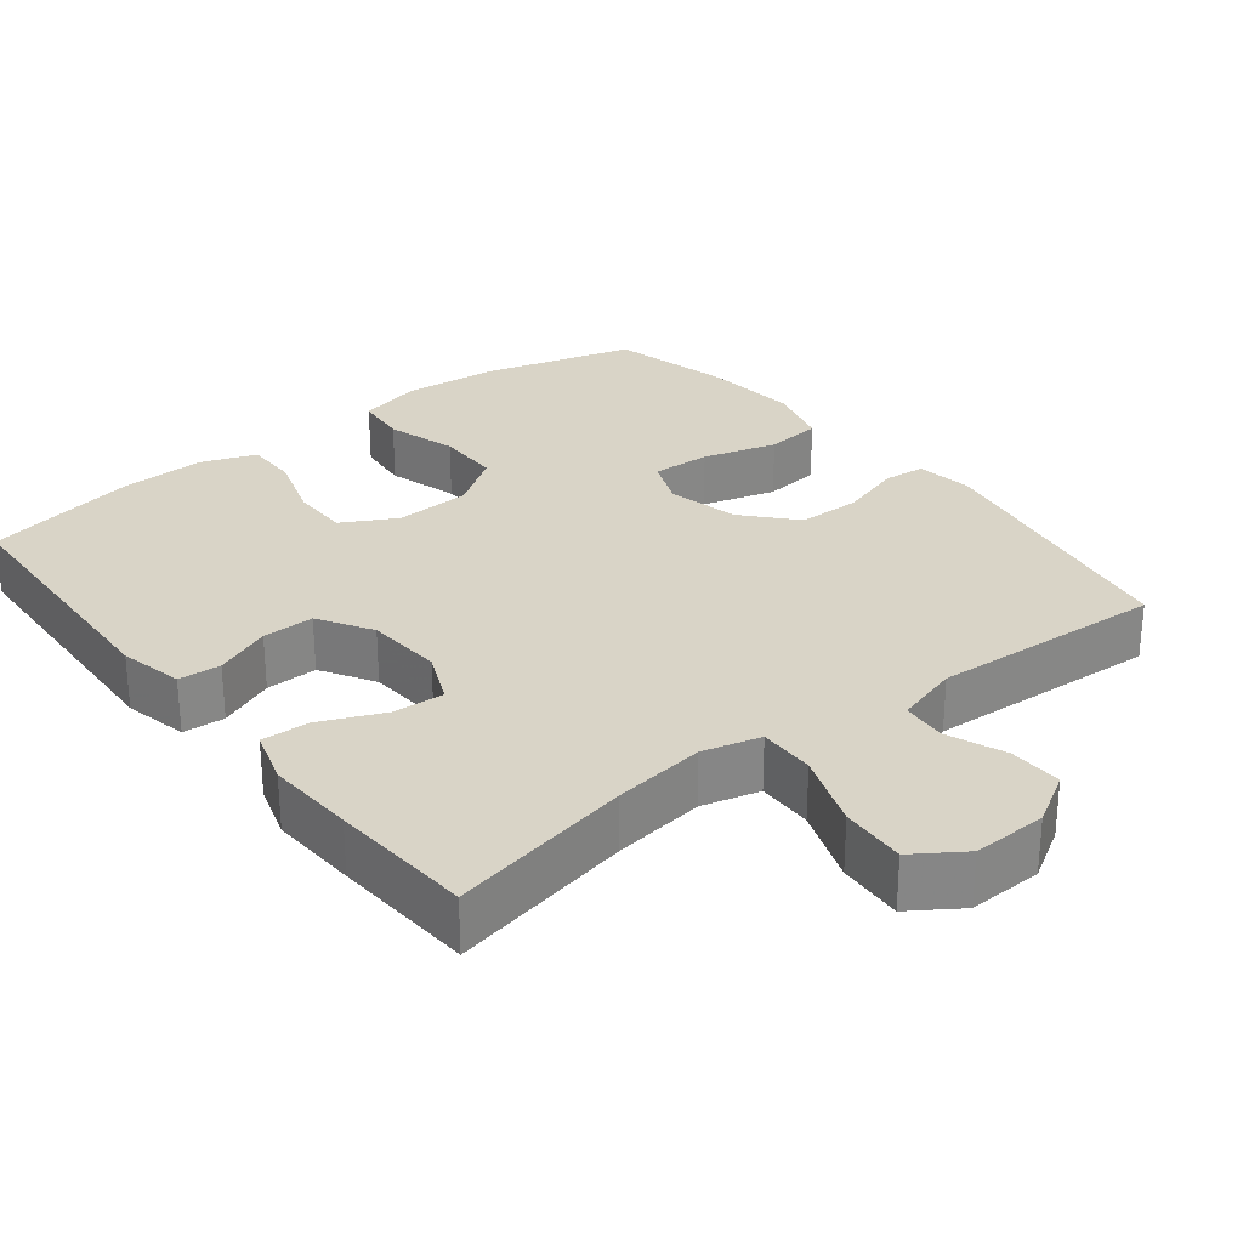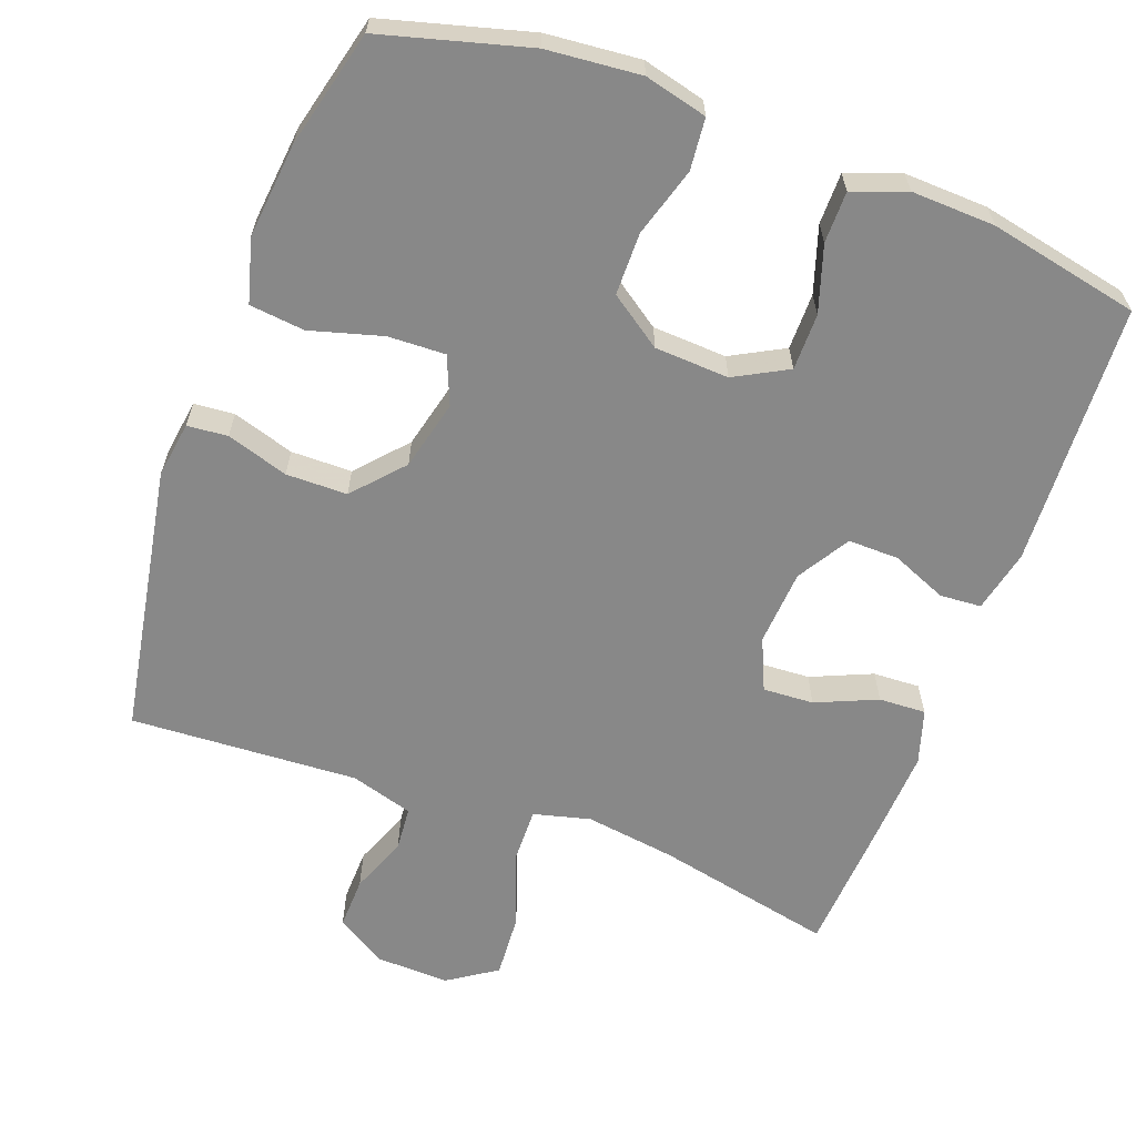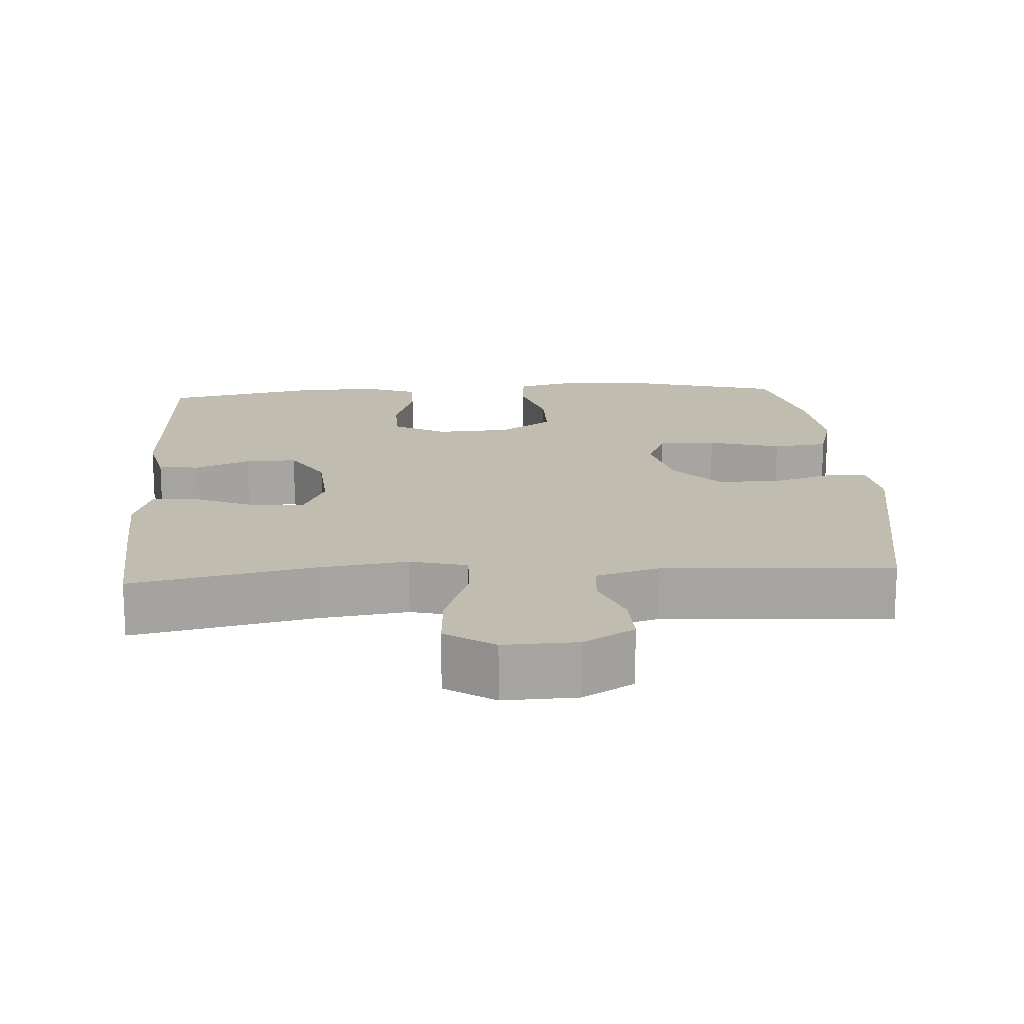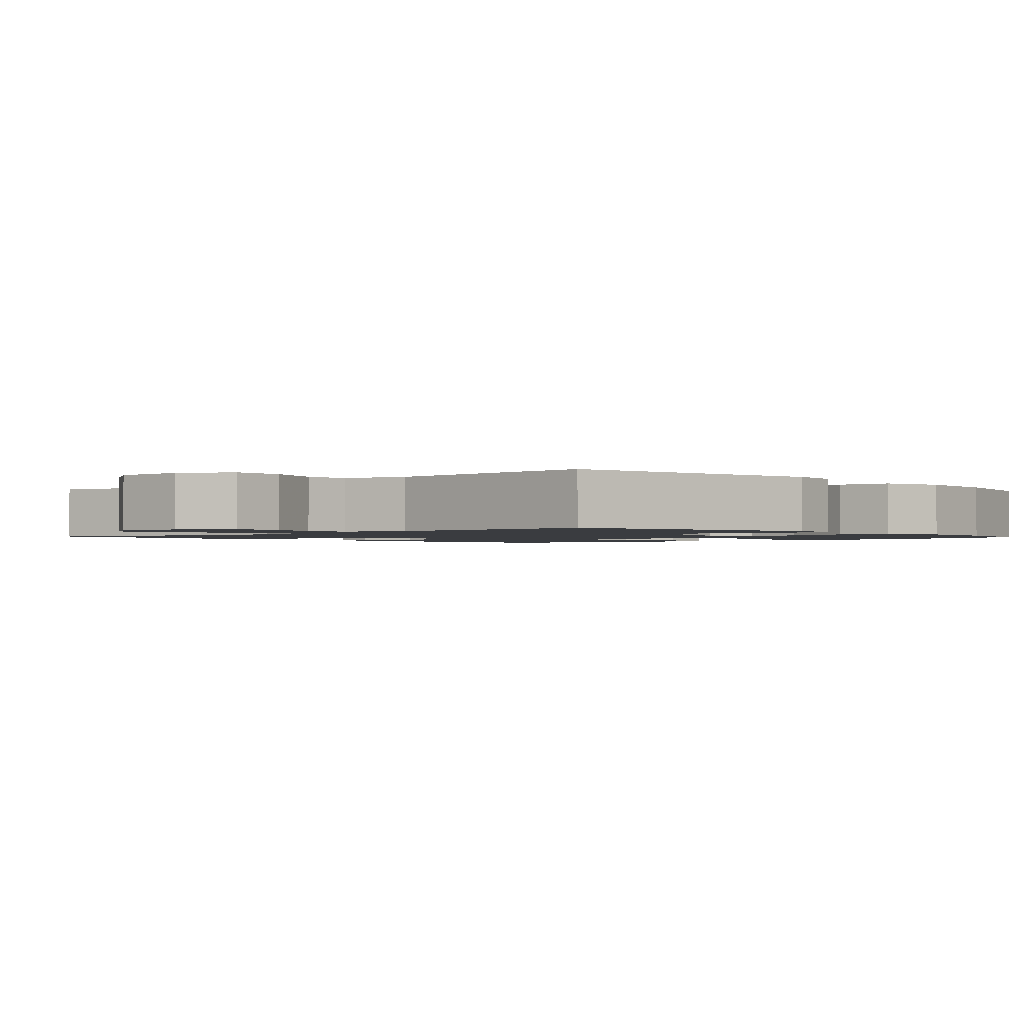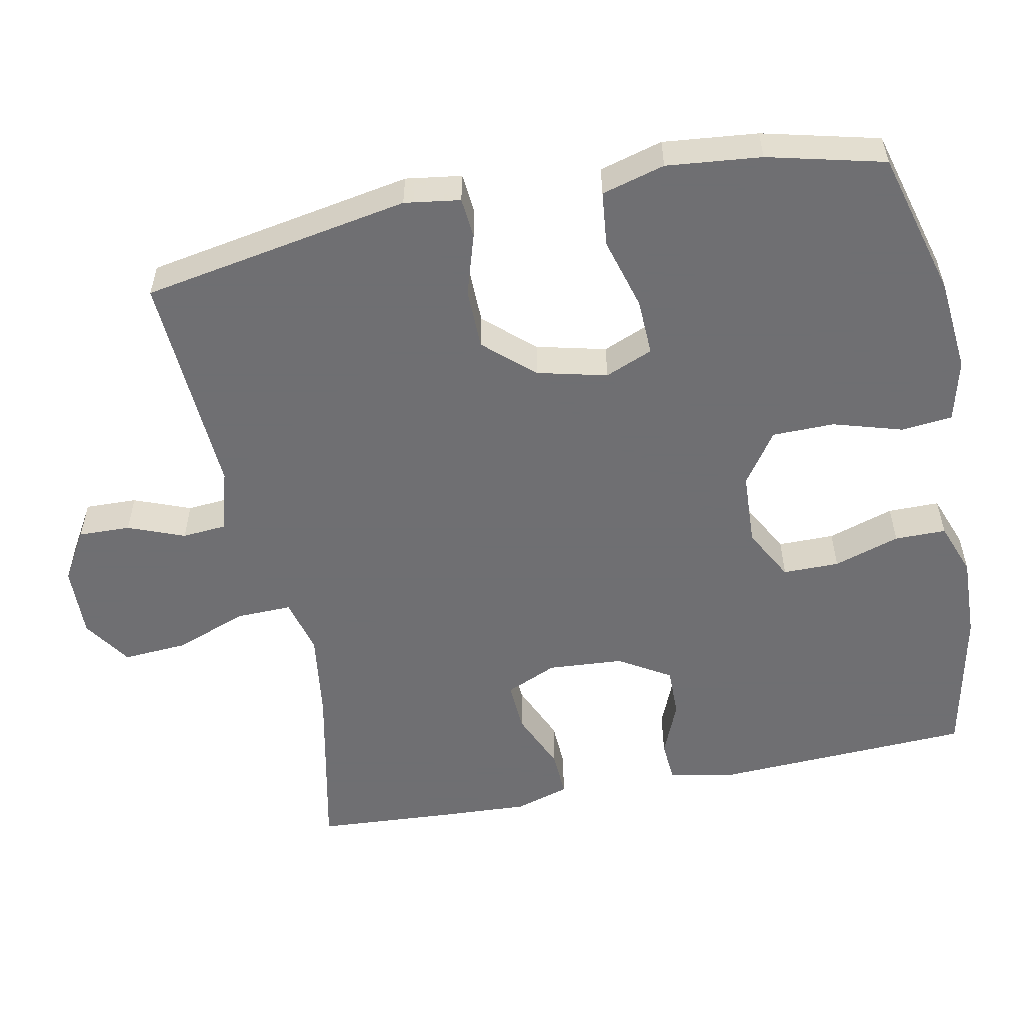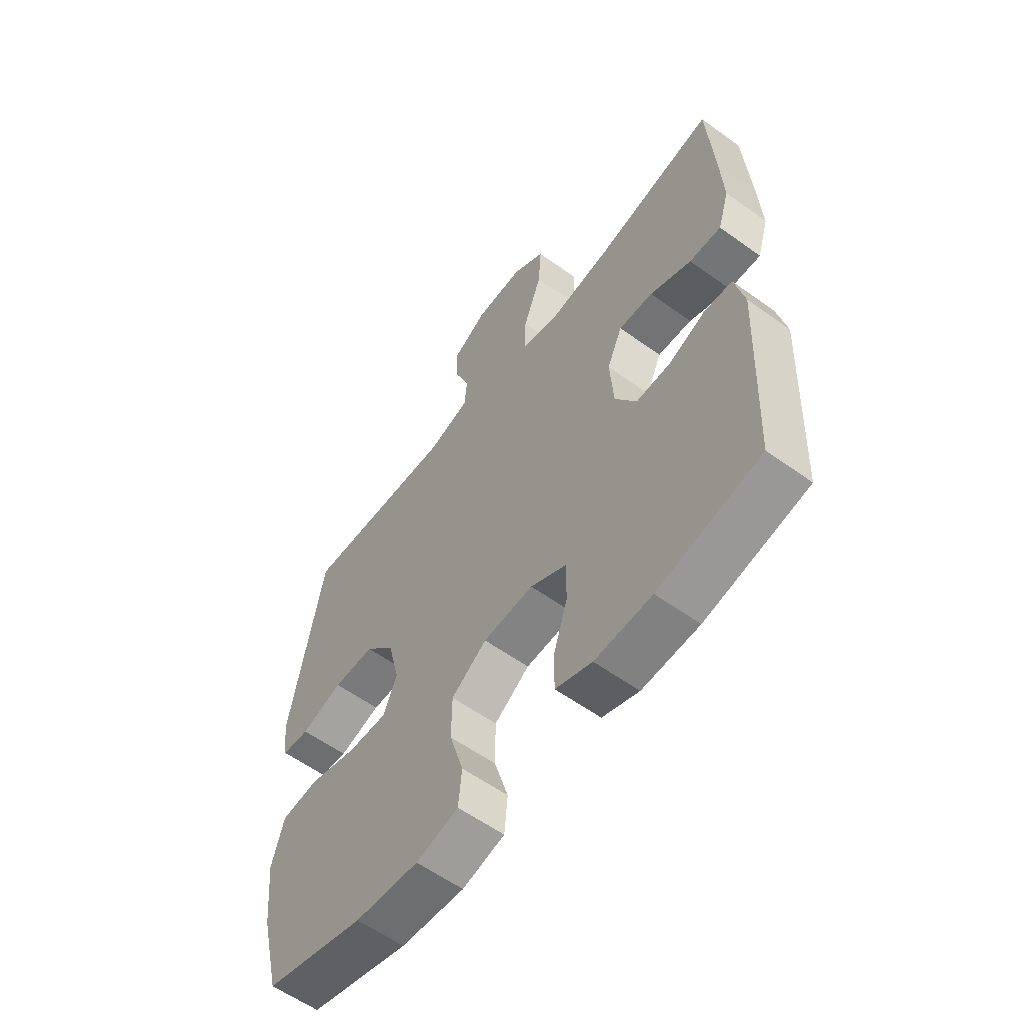
<metadata>
{"format":"obj","ext":"obj","renderer":"f3d","projection":"perspective","resolution":1024,"background":"white","views":[{"elev":28.4,"azim":-38.2,"up":"+Y"},{"elev":-62.9,"azim":159.6,"up":"+Y"},{"elev":16.6,"azim":-3.8,"up":"+Y"},{"elev":-1.5,"azim":42.5,"up":"+Y"},{"elev":-54.7,"azim":101.3,"up":"+Y"},{"elev":-58.8,"azim":-126.6,"up":"+Z"}]}
</metadata>
<code>
v -0.5 0.07 0.5
v -0.257 0.07 0.449
v -0.134 0.07 0.432
v -0.057 0.07 0.452
v -0.059 0.07 0.527
v -0.096 0.07 0.628
v -0.102 0.07 0.715
v -0.036 0.07 0.759
v 0.063 0.07 0.756
v 0.132 0.07 0.715
v 0.13 0.07 0.644
v 0.1 0.07 0.567
v 0.105 0.07 0.507
v 0.19 0.07 0.482
v 0.5 0.07 0.5
v 0.566 0.07 0.134
v 0.555 0.07 0.058
v 0.5 0.07 0.053
v 0.416 0.07 0.079
v 0.333 0.07 0.078
v 0.273 0.07 0.011
v 0.25 0.07 -0.084
v 0.277 0.07 -0.149
v 0.355 0.07 -0.146
v 0.453 0.07 -0.118
v 0.528 0.07 -0.126
v 0.552 0.07 -0.212
v 0.539 0.07 -0.341
v 0.5 0.07 -0.5
v 0.3 0.07 -0.555
v 0.172 0.07 -0.567
v 0.087 0.07 -0.546
v 0.08 0.07 -0.476
v 0.108 0.07 -0.382
v 0.107 0.07 -0.297
v 0.036 0.07 -0.248
v -0.065 0.07 -0.243
v -0.137 0.07 -0.282
v -0.137 0.07 -0.359
v -0.108 0.07 -0.449
v -0.108 0.07 -0.519
v -0.181 0.07 -0.546
v -0.295 0.07 -0.542
v -0.5 0.07 -0.5
v -0.517 0.07 -0.142
v -0.498 0.07 -0.057
v -0.442 0.07 -0.053
v -0.367 0.07 -0.084
v -0.298 0.07 -0.085
v -0.255 0.07 -0.014
v -0.248 0.07 0.089
v -0.279 0.07 0.159
v -0.348 0.07 0.155
v -0.431 0.07 0.119
v -0.495 0.07 0.116
v -0.518 0.07 0.19
v -0.512 0.07 0.309
v -0.5 0 0.5
v -0.257 0 0.449
v -0.134 0 0.432
v -0.057 0 0.452
v -0.059 0 0.527
v -0.096 0 0.628
v -0.102 0 0.715
v -0.036 0 0.759
v 0.063 0 0.756
v 0.132 0 0.715
v 0.13 0 0.644
v 0.1 0 0.567
v 0.105 0 0.507
v 0.19 0 0.482
v 0.5 0 0.5
v 0.566 0 0.134
v 0.555 0 0.058
v 0.5 0 0.053
v 0.416 0 0.079
v 0.333 0 0.078
v 0.273 0 0.011
v 0.25 0 -0.084
v 0.277 0 -0.149
v 0.355 0 -0.146
v 0.453 0 -0.118
v 0.528 0 -0.126
v 0.552 0 -0.212
v 0.539 0 -0.341
v 0.5 0 -0.5
v 0.3 0 -0.555
v 0.172 0 -0.567
v 0.087 0 -0.546
v 0.08 0 -0.476
v 0.108 0 -0.382
v 0.107 0 -0.297
v 0.036 0 -0.248
v -0.065 0 -0.243
v -0.137 0 -0.282
v -0.137 0 -0.359
v -0.108 0 -0.449
v -0.108 0 -0.519
v -0.181 0 -0.546
v -0.295 0 -0.542
v -0.5 0 -0.5
v -0.517 0 -0.142
v -0.498 0 -0.057
v -0.442 0 -0.053
v -0.367 0 -0.084
v -0.298 0 -0.085
v -0.255 0 -0.014
v -0.248 0 0.089
v -0.279 0 0.159
v -0.348 0 0.155
v -0.431 0 0.119
v -0.495 0 0.116
v -0.518 0 0.19
v -0.512 0 0.309
f 56 57 1 2
f 53 54 55 56
f 52 53 56 2
f 51 52 2 3
f 50 51 3 4
f 45 46 47 48
f 45 48 49
f 44 45 49
f 43 44 49 50
f 39 40 41 42
f 38 39 42 43
f 31 32 33 34
f 31 34 35
f 30 31 35
f 29 30 35
f 28 29 35 36
f 24 25 26 27
f 23 24 27 28
f 16 17 18 19
f 14 15 16 19
f 13 14 19 20
f 9 10 11 12
f 9 12 13
f 8 9 13
f 5 6 7 8
f 4 5 8 13
f 38 43 50 4
f 23 28 36
f 22 23 36 37
f 21 22 37
f 20 21 37 38
f 4 13 20 38
f 59 58 114 113
f 113 112 111 110
f 59 113 110 109
f 60 59 109 108
f 61 60 108 107
f 105 104 103 102
f 106 105 102
f 106 102 101
f 107 106 101 100
f 99 98 97 96
f 100 99 96 95
f 91 90 89 88
f 92 91 88
f 92 88 87
f 92 87 86
f 93 92 86 85
f 84 83 82 81
f 85 84 81 80
f 76 75 74 73
f 76 73 72 71
f 77 76 71 70
f 69 68 67 66
f 70 69 66
f 70 66 65
f 65 64 63 62
f 70 65 62 61
f 61 107 100 95
f 93 85 80
f 94 93 80 79
f 94 79 78
f 95 94 78 77
f 95 77 70 61
f 1 58 59 2
f 2 59 60 3
f 3 60 61 4
f 4 61 62 5
f 5 62 63 6
f 6 63 64 7
f 7 64 65 8
f 8 65 66 9
f 9 66 67 10
f 10 67 68 11
f 11 68 69 12
f 12 69 70 13
f 13 70 71 14
f 14 71 72 15
f 15 72 73 16
f 16 73 74 17
f 17 74 75 18
f 18 75 76 19
f 19 76 77 20
f 20 77 78 21
f 21 78 79 22
f 22 79 80 23
f 23 80 81 24
f 24 81 82 25
f 25 82 83 26
f 26 83 84 27
f 27 84 85 28
f 28 85 86 29
f 29 86 87 30
f 30 87 88 31
f 31 88 89 32
f 32 89 90 33
f 33 90 91 34
f 34 91 92 35
f 35 92 93 36
f 36 93 94 37
f 37 94 95 38
f 38 95 96 39
f 39 96 97 40
f 40 97 98 41
f 41 98 99 42
f 42 99 100 43
f 43 100 101 44
f 44 101 102 45
f 45 102 103 46
f 46 103 104 47
f 47 104 105 48
f 48 105 106 49
f 49 106 107 50
f 50 107 108 51
f 51 108 109 52
f 52 109 110 53
f 53 110 111 54
f 54 111 112 55
f 55 112 113 56
f 56 113 114 57
f 57 114 58 1

</code>
